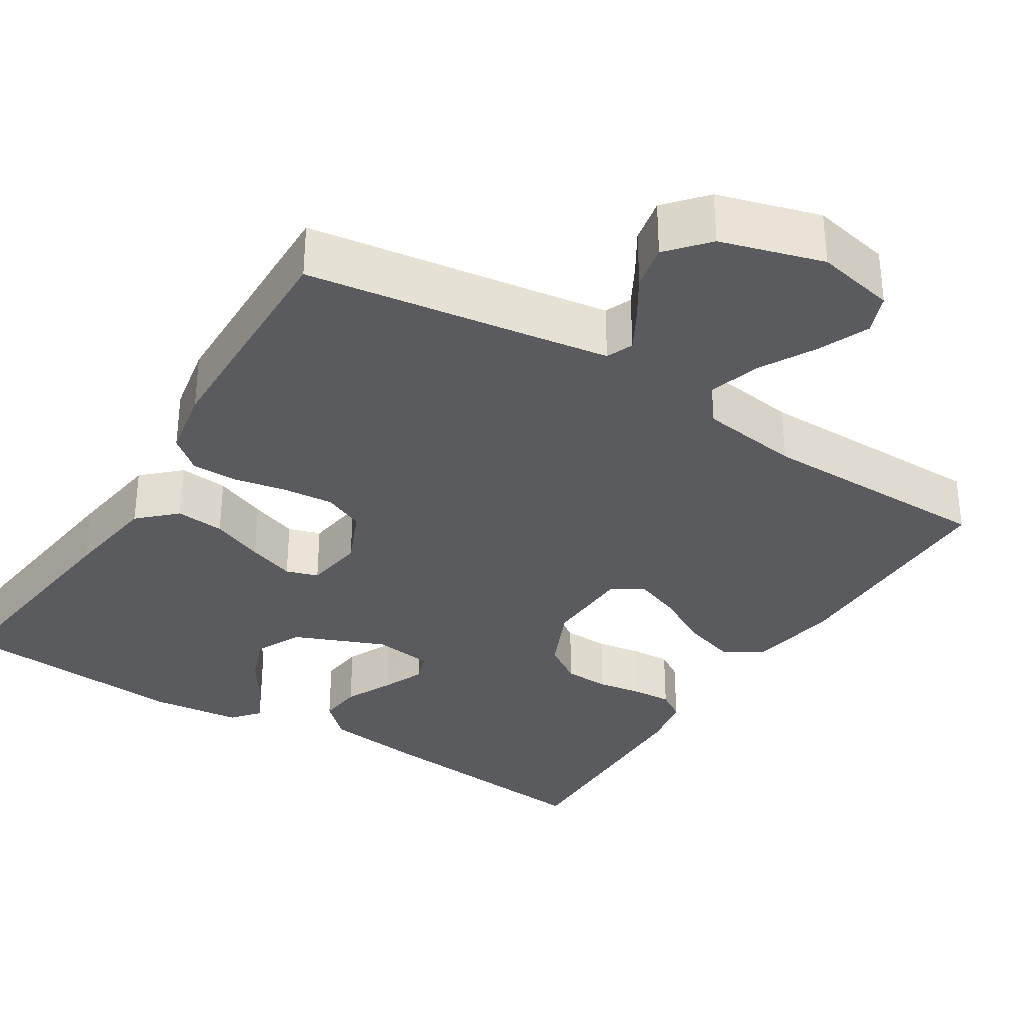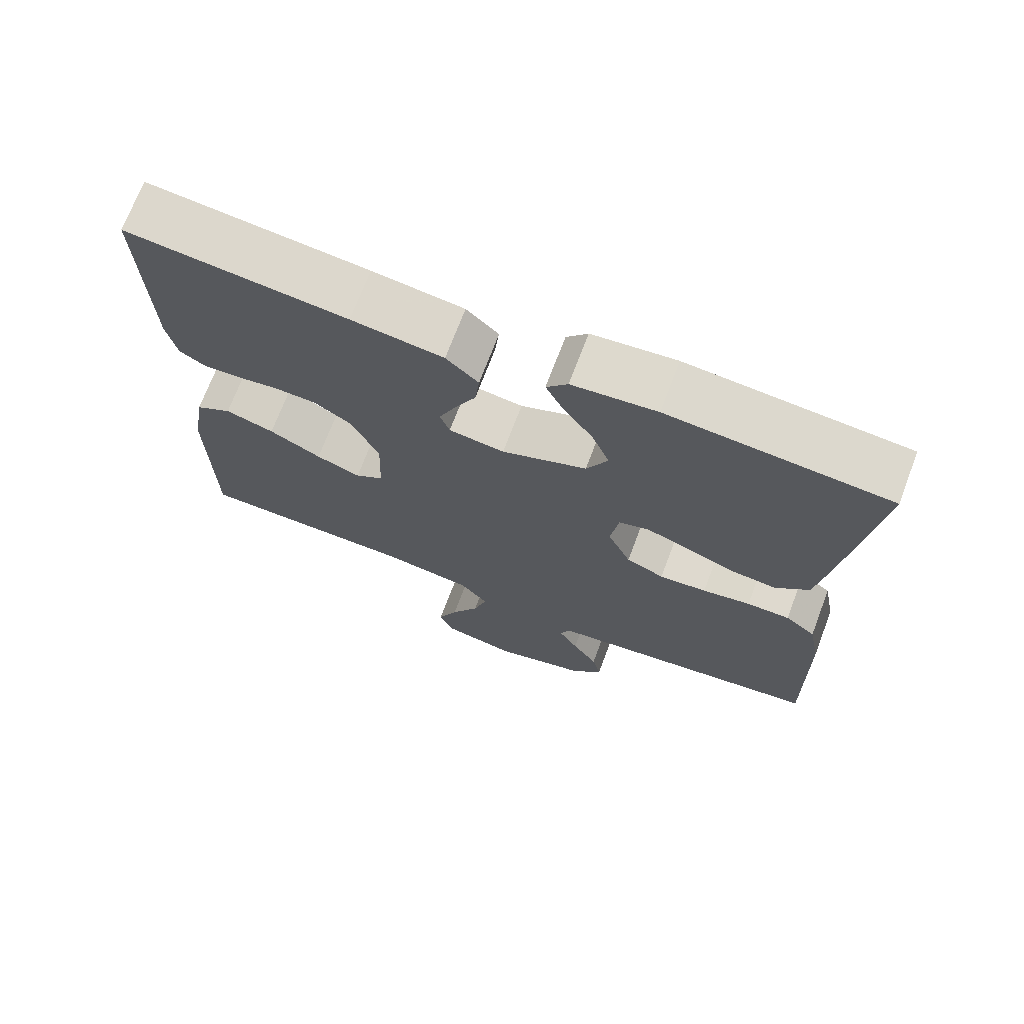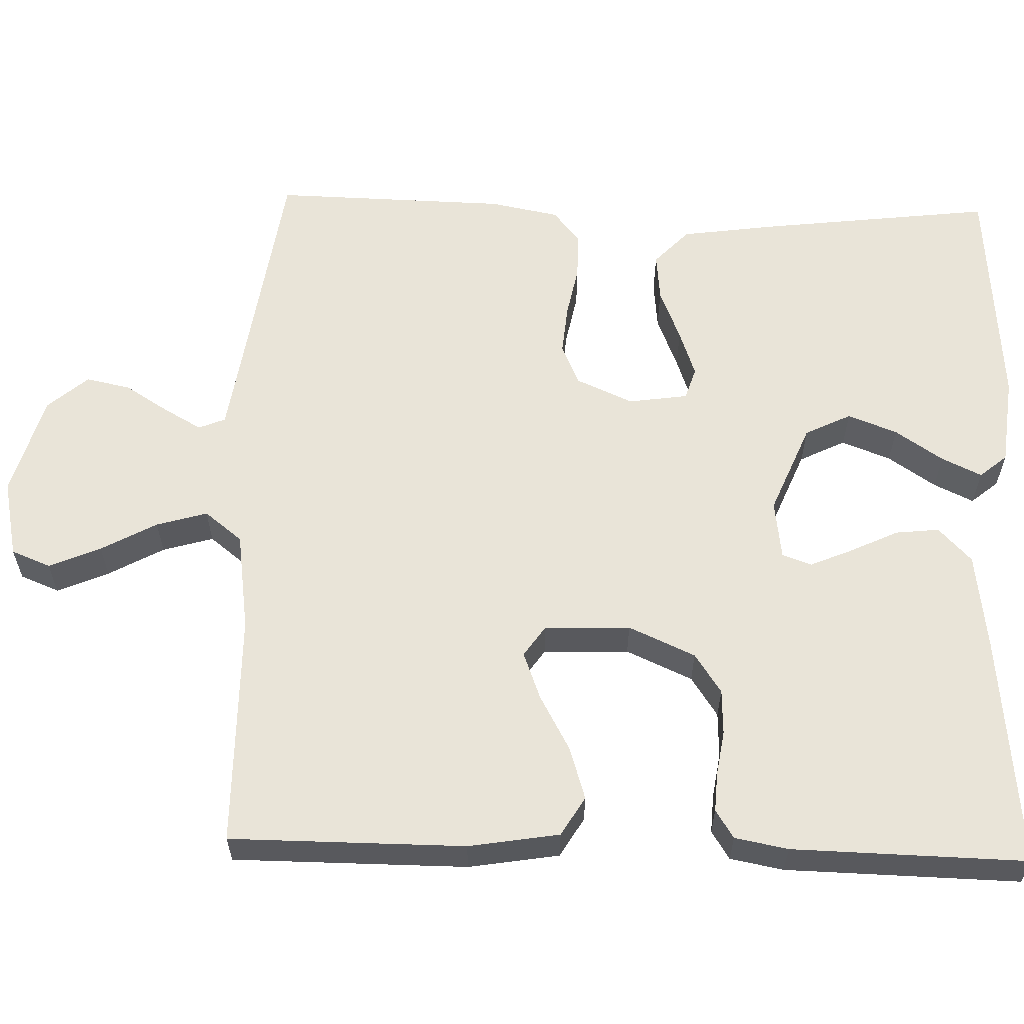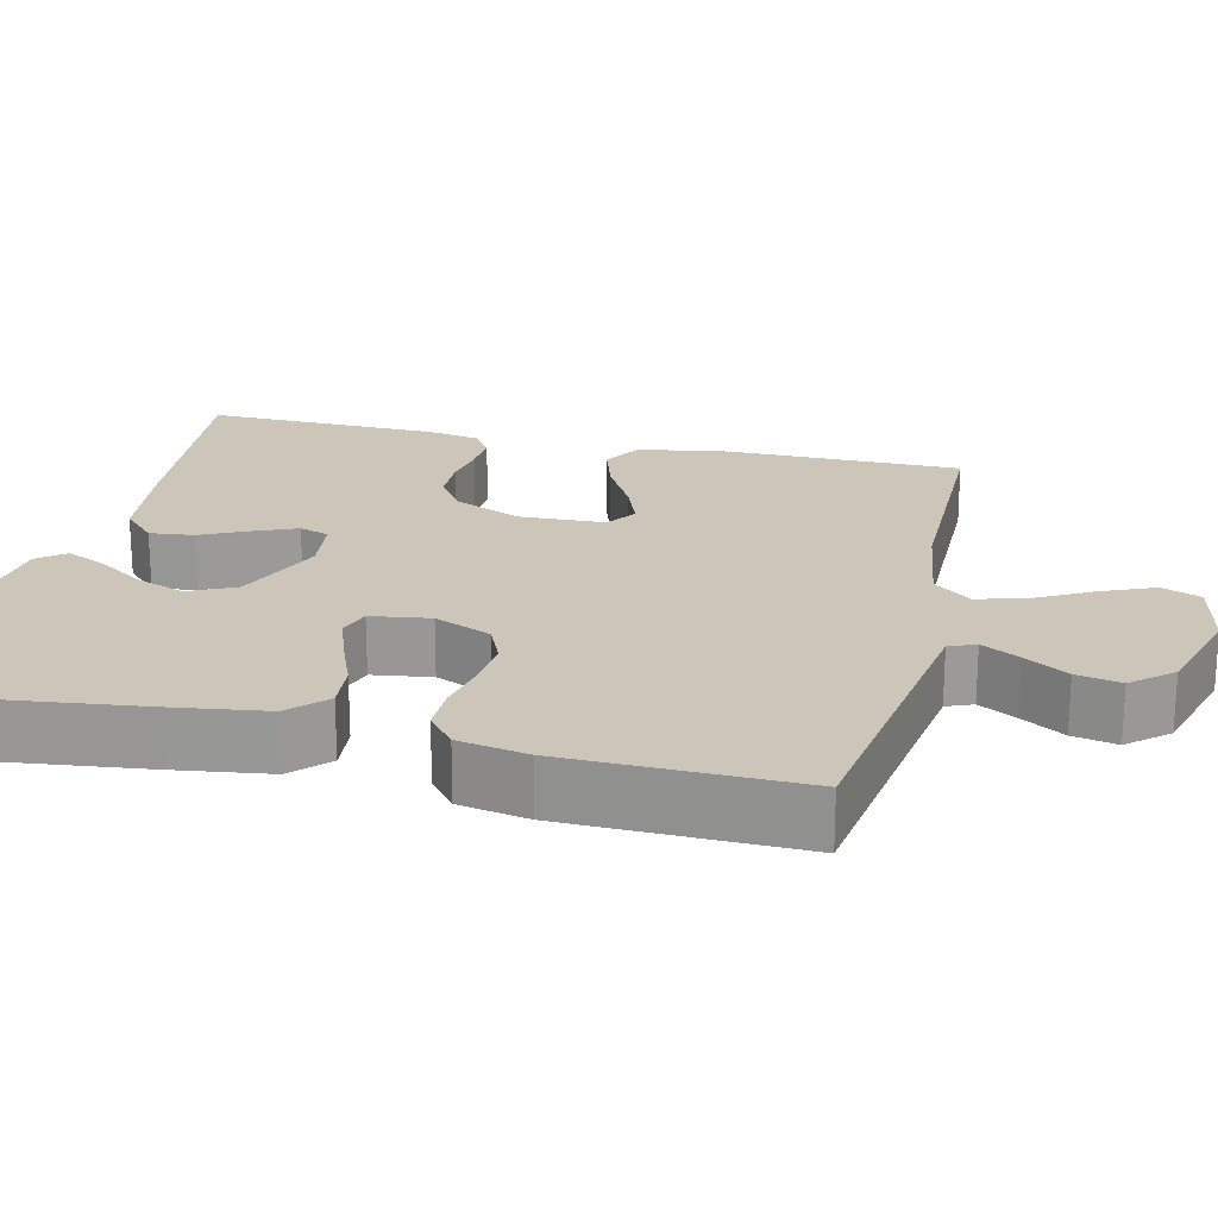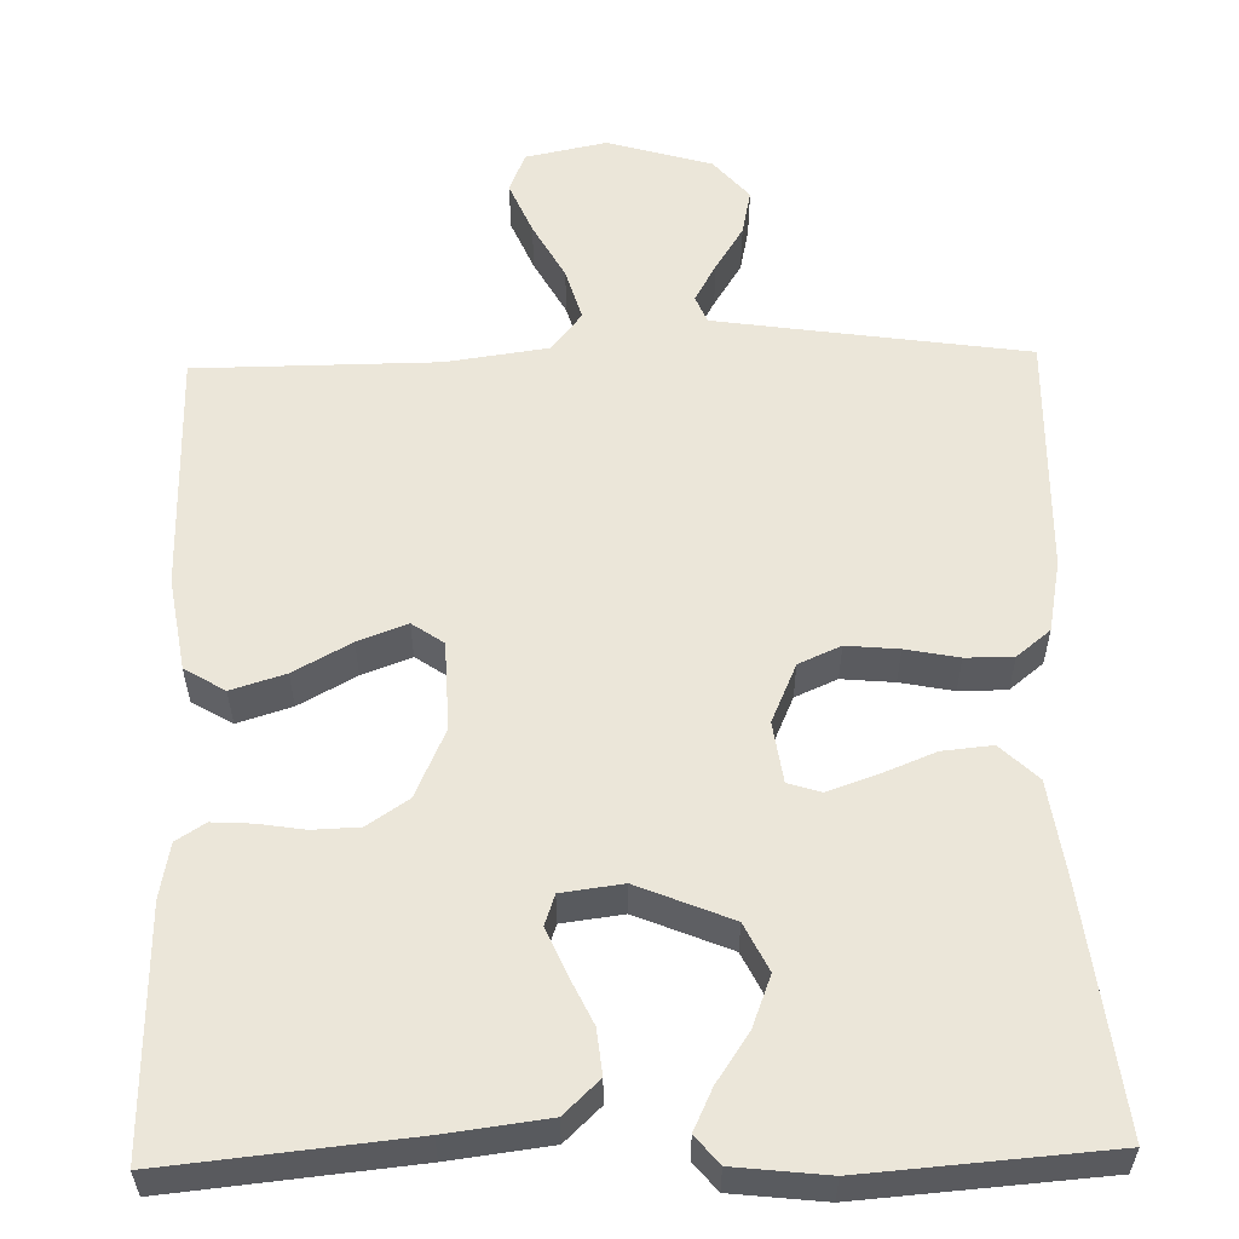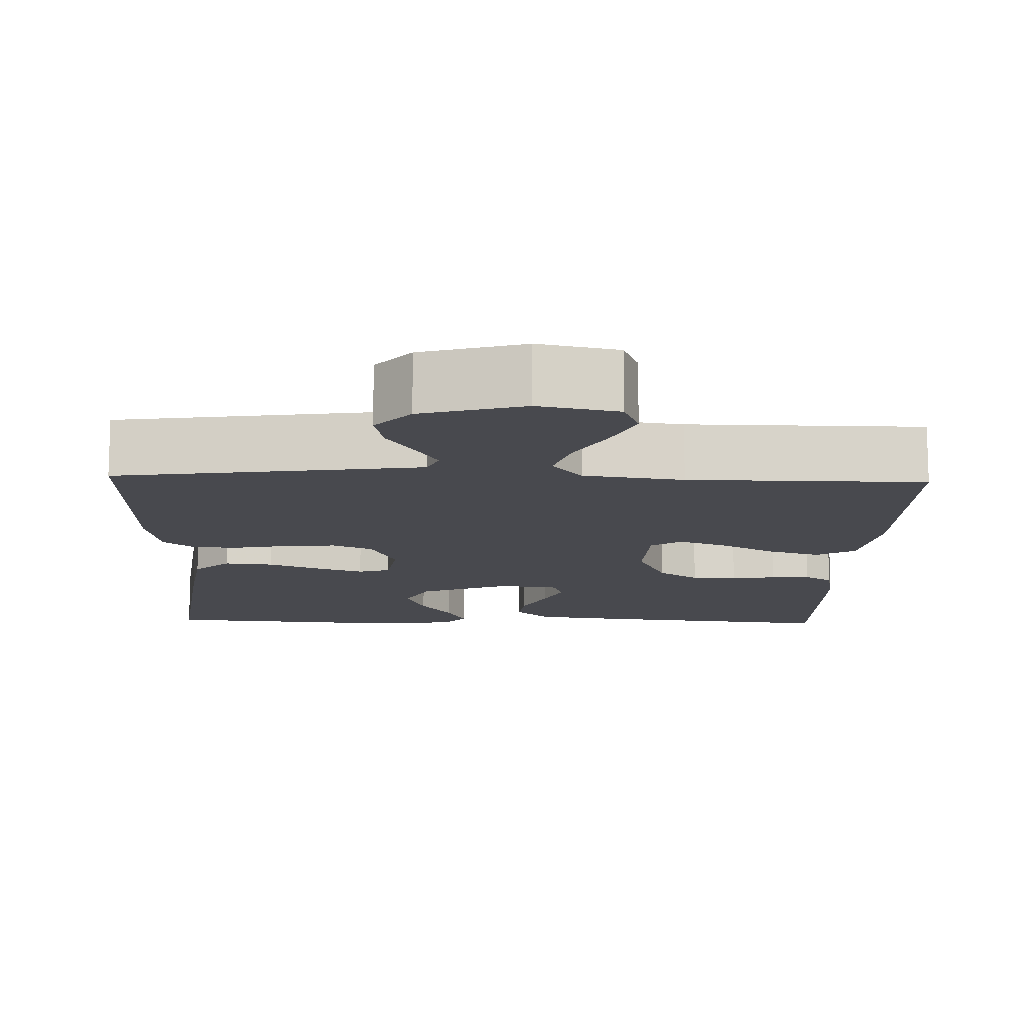
<metadata>
{"format":"obj","ext":"obj","renderer":"f3d","projection":"perspective","resolution":1024,"background":"white","views":[{"elev":-33.3,"azim":147.8,"up":"+Y"},{"elev":71.5,"azim":20.8,"up":"+Z"},{"elev":60.2,"azim":-88.3,"up":"+Y"},{"elev":21.0,"azim":103.3,"up":"+Y"},{"elev":57.1,"azim":-1.4,"up":"+Y"},{"elev":-12.6,"azim":178.1,"up":"+Y"}]}
</metadata>
<code>
v -0.5 0.07 0.5
v -0.2 0.07 0.47
v -0.075 0.07 0.454
v -0.031 0.07 0.412
v -0.037 0.07 0.356
v -0.066 0.07 0.295
v -0.089 0.07 0.241
v -0.076 0.07 0.203
v 0 0.07 0.193
v 0.116 0.07 0.241
v 0.145 0.07 0.3
v 0.121 0.07 0.363
v 0.08 0.07 0.424
v 0.056 0.07 0.475
v 0.085 0.07 0.51
v 0.2 0.07 0.523
v 0.5 0.07 0.5
v 0.464 0.07 0.2
v 0.447 0.07 0.079
v 0.401 0.07 0.035
v 0.339 0.07 0.041
v 0.272 0.07 0.068
v 0.212 0.07 0.089
v 0.171 0.07 0.076
v 0.16 0.07 0
v 0.192 0.07 -0.073
v 0.244 0.07 -0.096
v 0.309 0.07 -0.09
v 0.375 0.07 -0.077
v 0.434 0.07 -0.077
v 0.476 0.07 -0.111
v 0.493 0.07 -0.2
v 0.5 0.07 -0.5
v 0.2 0.07 -0.544
v 0.114 0.07 -0.557
v 0.1 0.07 -0.591
v 0.127 0.07 -0.639
v 0.162 0.07 -0.695
v 0.174 0.07 -0.752
v 0.13 0.07 -0.803
v 0 0.07 -0.841
v -0.101 0.07 -0.82
v -0.121 0.07 -0.77
v -0.093 0.07 -0.704
v -0.054 0.07 -0.633
v -0.035 0.07 -0.568
v -0.073 0.07 -0.52
v -0.2 0.07 -0.502
v -0.5 0.07 -0.5
v -0.501 0.07 -0.2
v -0.482 0.07 -0.084
v -0.432 0.07 -0.054
v -0.365 0.07 -0.075
v -0.294 0.07 -0.114
v -0.233 0.07 -0.137
v -0.194 0.07 -0.11
v -0.19 0.07 0
v -0.228 0.07 0.085
v -0.279 0.07 0.119
v -0.337 0.07 0.121
v -0.394 0.07 0.112
v -0.444 0.07 0.109
v -0.48 0.07 0.132
v -0.493 0.07 0.2
v -0.5 0 0.5
v -0.2 0 0.47
v -0.075 0 0.454
v -0.031 0 0.412
v -0.037 0 0.356
v -0.066 0 0.295
v -0.089 0 0.241
v -0.076 0 0.203
v 0 0 0.193
v 0.116 0 0.241
v 0.145 0 0.3
v 0.121 0 0.363
v 0.08 0 0.424
v 0.056 0 0.475
v 0.085 0 0.51
v 0.2 0 0.523
v 0.5 0 0.5
v 0.464 0 0.2
v 0.447 0 0.079
v 0.401 0 0.035
v 0.339 0 0.041
v 0.272 0 0.068
v 0.212 0 0.089
v 0.171 0 0.076
v 0.16 0 0
v 0.192 0 -0.073
v 0.244 0 -0.096
v 0.309 0 -0.09
v 0.375 0 -0.077
v 0.434 0 -0.077
v 0.476 0 -0.111
v 0.493 0 -0.2
v 0.5 0 -0.5
v 0.2 0 -0.544
v 0.114 0 -0.557
v 0.1 0 -0.591
v 0.127 0 -0.639
v 0.162 0 -0.695
v 0.174 0 -0.752
v 0.13 0 -0.803
v 0 0 -0.841
v -0.101 0 -0.82
v -0.121 0 -0.77
v -0.093 0 -0.704
v -0.054 0 -0.633
v -0.035 0 -0.568
v -0.073 0 -0.52
v -0.2 0 -0.502
v -0.5 0 -0.5
v -0.501 0 -0.2
v -0.482 0 -0.084
v -0.432 0 -0.054
v -0.365 0 -0.075
v -0.294 0 -0.114
v -0.233 0 -0.137
v -0.194 0 -0.11
v -0.19 0 0
v -0.228 0 0.085
v -0.279 0 0.119
v -0.337 0 0.121
v -0.394 0 0.112
v -0.444 0 0.109
v -0.48 0 0.132
v -0.493 0 0.2
f 4 5 6
f 3 4 6
f 2 3 6
f 1 2 6
f 64 1 6
f 63 64 6
f 62 63 6
f 61 62 6
f 60 61 6
f 59 60 6 7
f 58 59 7 8
f 57 58 8 9
f 56 57 9 10
f 52 53 54
f 51 52 54
f 50 51 54
f 49 50 54
f 48 49 54
f 47 48 54 55
f 46 47 55 56
f 43 44 45
f 42 43 45
f 41 42 45
f 40 41 45
f 39 40 45
f 38 39 45
f 37 38 45
f 36 37 45 46
f 46 56 10
f 36 46 10
f 35 36 10
f 32 33 34
f 31 32 34
f 30 31 34
f 29 30 34
f 28 29 34
f 27 28 34 35
f 20 21 22
f 19 20 22
f 18 19 22
f 17 18 22
f 16 17 22
f 15 16 22
f 15 22 23
f 12 13 14 15
f 11 12 15
f 11 15 23
f 10 11 23 24
f 26 27 35
f 25 26 35
f 25 35 10
f 10 24 25
f 70 69 68
f 70 68 67
f 70 67 66
f 70 66 65
f 70 65 128
f 70 128 127
f 70 127 126
f 70 126 125
f 70 125 124
f 71 70 124 123
f 72 71 123 122
f 73 72 122 121
f 74 73 121 120
f 118 117 116
f 118 116 115
f 118 115 114
f 118 114 113
f 118 113 112
f 119 118 112 111
f 120 119 111 110
f 109 108 107
f 109 107 106
f 109 106 105
f 109 105 104
f 109 104 103
f 109 103 102
f 109 102 101
f 110 109 101 100
f 74 120 110
f 74 110 100
f 74 100 99
f 98 97 96
f 98 96 95
f 98 95 94
f 98 94 93
f 98 93 92
f 99 98 92 91
f 86 85 84
f 86 84 83
f 86 83 82
f 86 82 81
f 86 81 80
f 86 80 79
f 87 86 79
f 79 78 77 76
f 79 76 75
f 87 79 75
f 88 87 75 74
f 99 91 90
f 99 90 89
f 74 99 89
f 89 88 74
f 1 65 66 2
f 2 66 67 3
f 3 67 68 4
f 4 68 69 5
f 5 69 70 6
f 6 70 71 7
f 7 71 72 8
f 8 72 73 9
f 9 73 74 10
f 10 74 75 11
f 11 75 76 12
f 12 76 77 13
f 13 77 78 14
f 14 78 79 15
f 15 79 80 16
f 16 80 81 17
f 17 81 82 18
f 18 82 83 19
f 19 83 84 20
f 20 84 85 21
f 21 85 86 22
f 22 86 87 23
f 23 87 88 24
f 24 88 89 25
f 25 89 90 26
f 26 90 91 27
f 27 91 92 28
f 28 92 93 29
f 29 93 94 30
f 30 94 95 31
f 31 95 96 32
f 32 96 97 33
f 33 97 98 34
f 34 98 99 35
f 35 99 100 36
f 36 100 101 37
f 37 101 102 38
f 38 102 103 39
f 39 103 104 40
f 40 104 105 41
f 41 105 106 42
f 42 106 107 43
f 43 107 108 44
f 44 108 109 45
f 45 109 110 46
f 46 110 111 47
f 47 111 112 48
f 48 112 113 49
f 49 113 114 50
f 50 114 115 51
f 51 115 116 52
f 52 116 117 53
f 53 117 118 54
f 54 118 119 55
f 55 119 120 56
f 56 120 121 57
f 57 121 122 58
f 58 122 123 59
f 59 123 124 60
f 60 124 125 61
f 61 125 126 62
f 62 126 127 63
f 63 127 128 64
f 64 128 65 1

</code>
